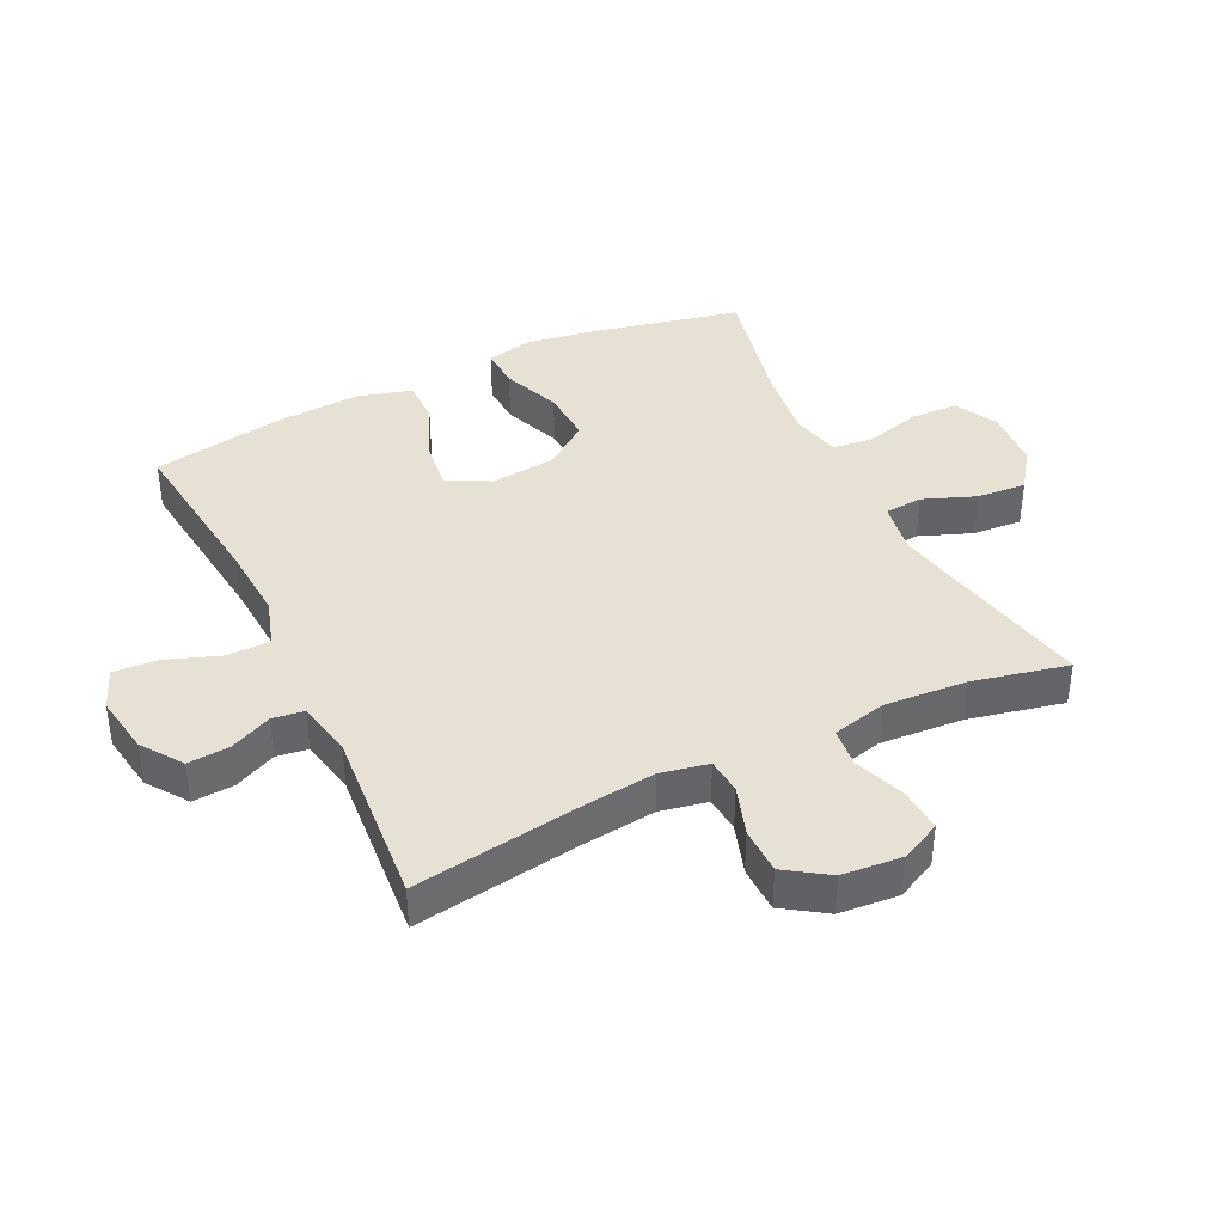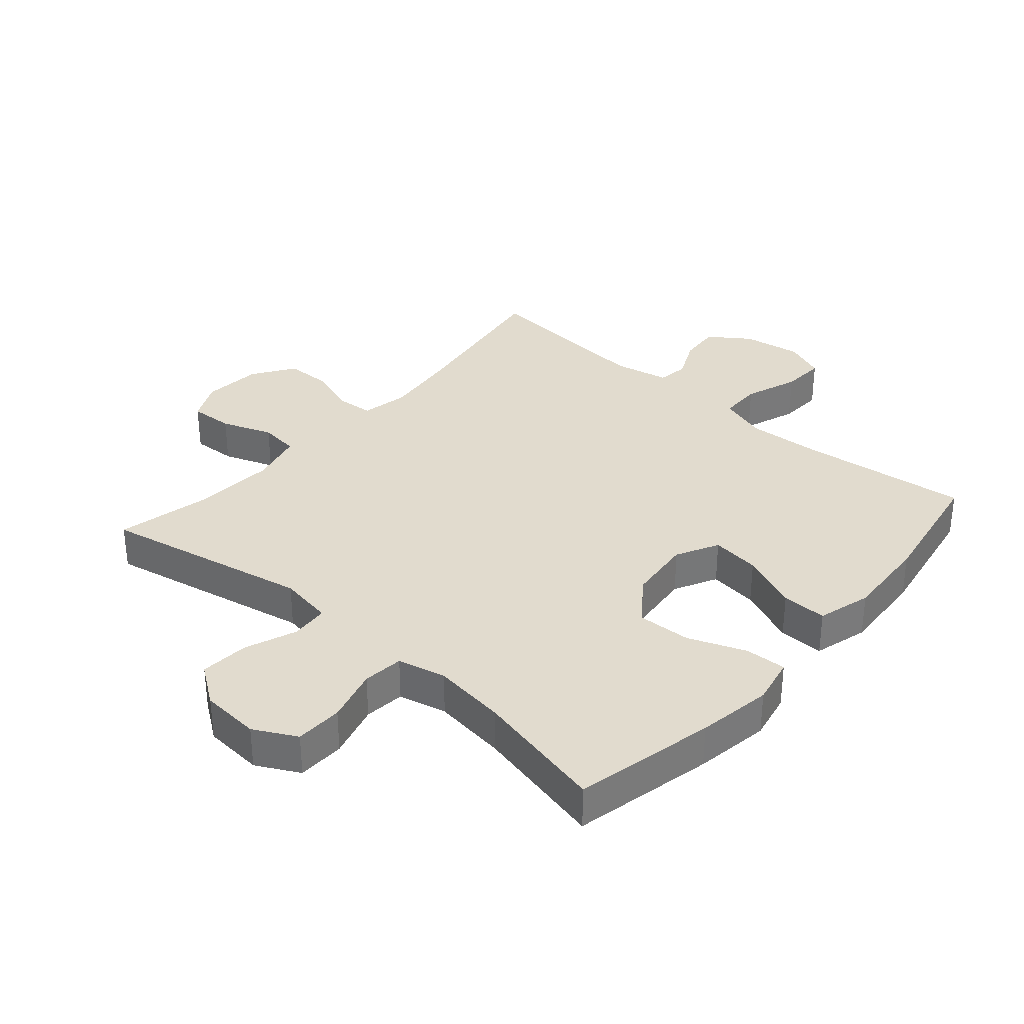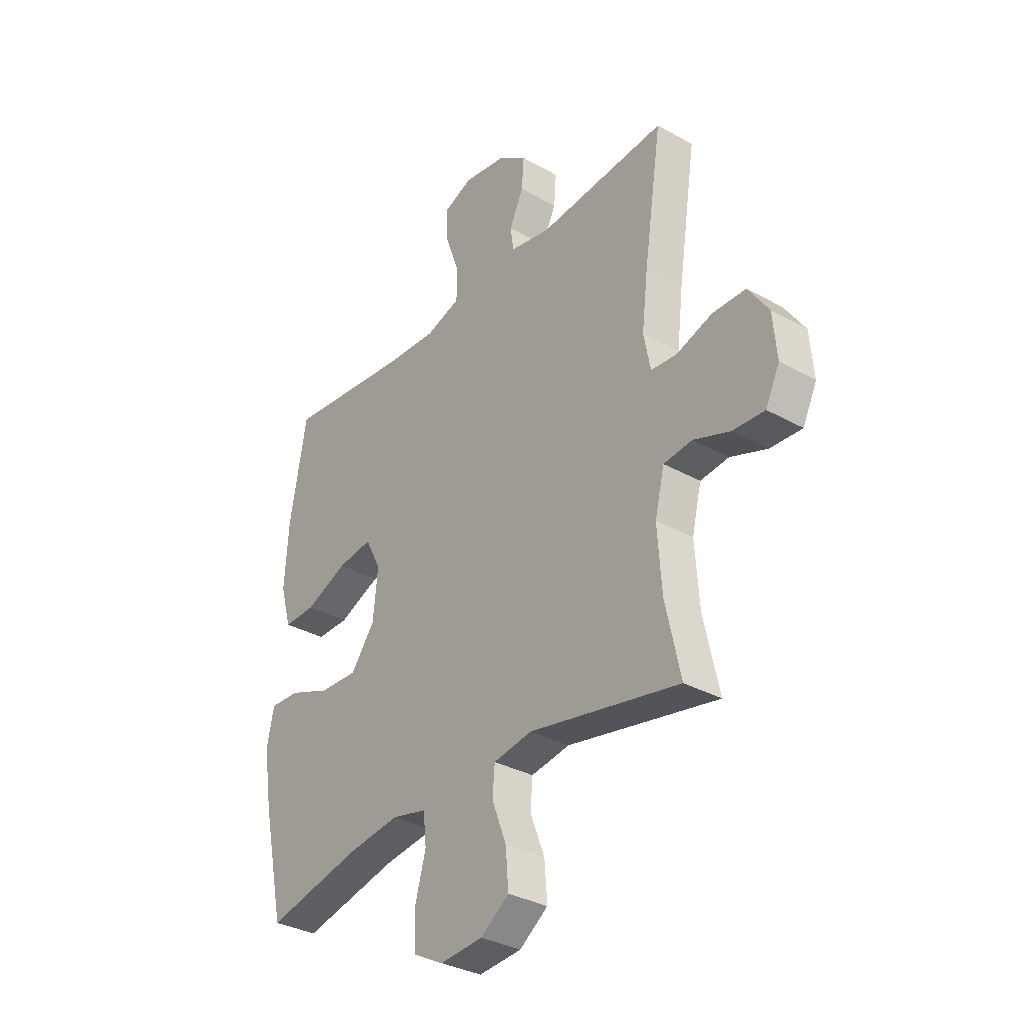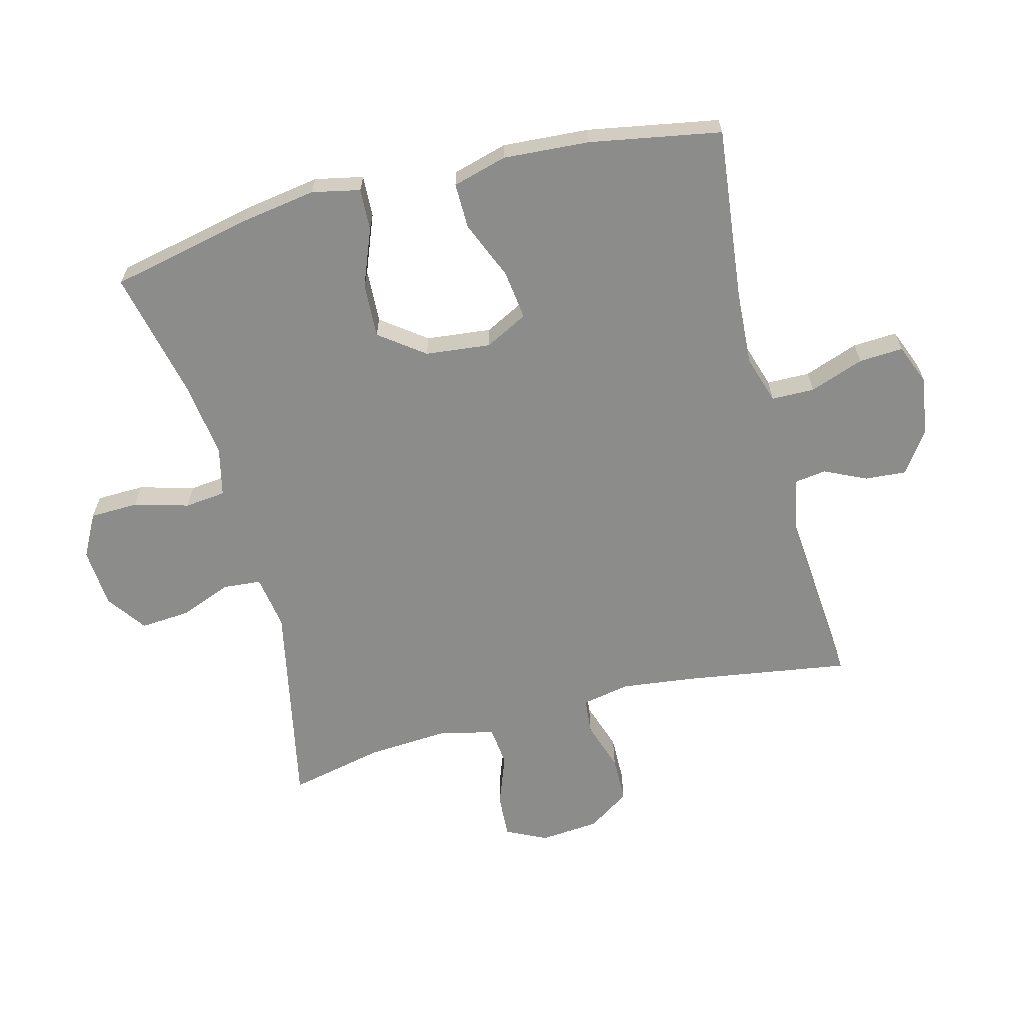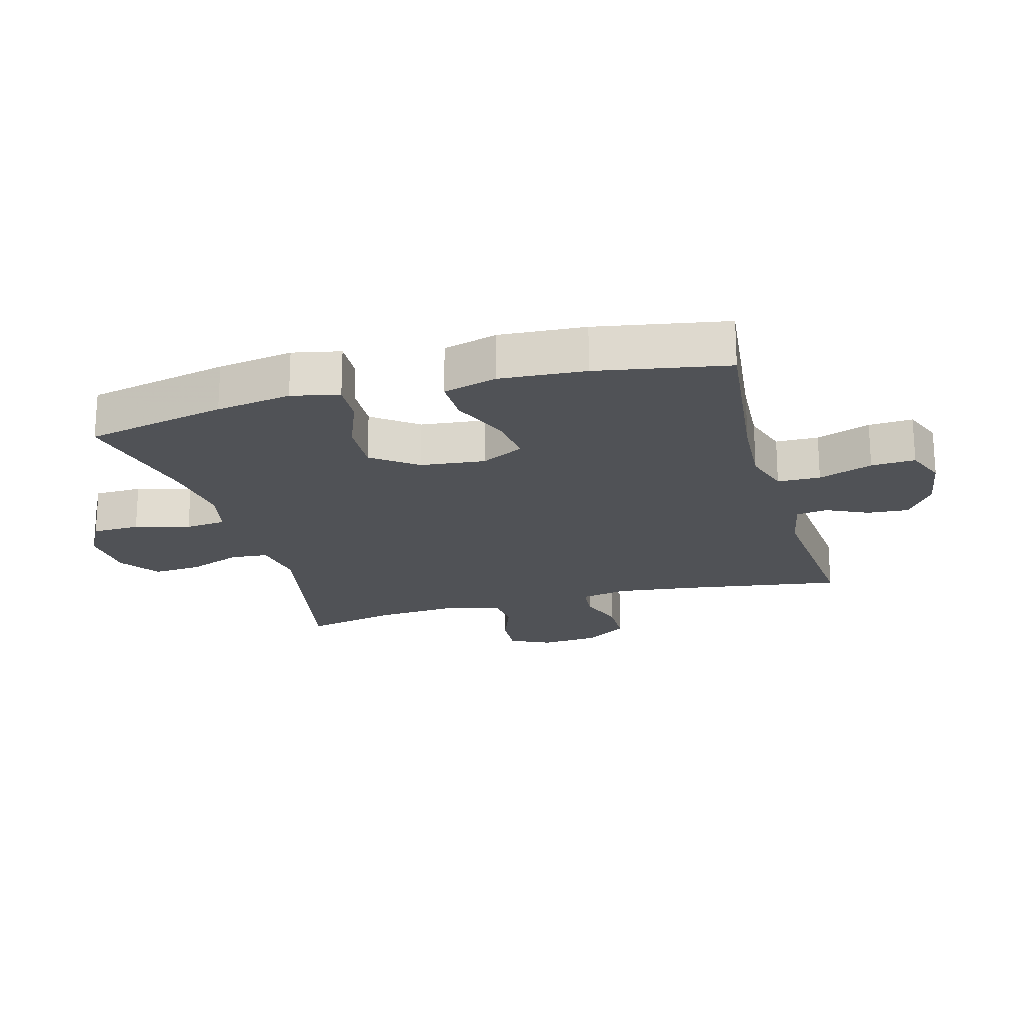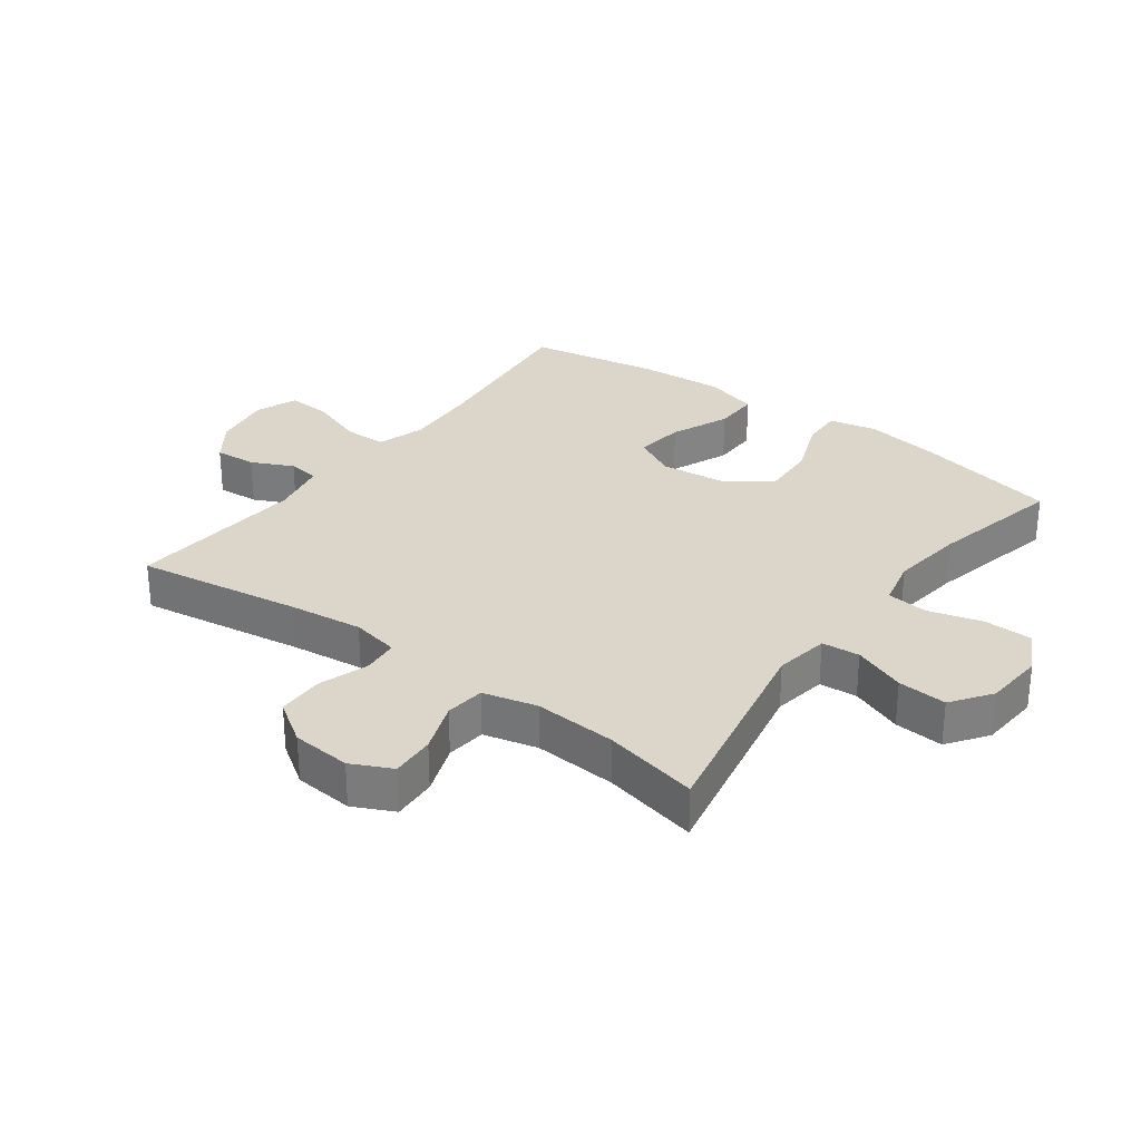
<metadata>
{"format":"obj","ext":"obj","renderer":"f3d","projection":"perspective","resolution":1024,"background":"white","views":[{"elev":39.3,"azim":64.2,"up":"+Y"},{"elev":33.9,"azim":-138.9,"up":"+Y"},{"elev":-33.3,"azim":52.5,"up":"+Z"},{"elev":-64.1,"azim":-75.5,"up":"+Y"},{"elev":-20.6,"azim":-74.6,"up":"+Y"},{"elev":29.7,"azim":126.5,"up":"+Y"}]}
</metadata>
<code>
v -0.5 0.07 -0.5
v -0.549 0.07 -0.275
v -0.568 0.07 -0.155
v -0.552 0.07 -0.079
v -0.486 0.07 -0.082
v -0.394 0.07 -0.118
v -0.308 0.07 -0.122
v -0.255 0.07 -0.051
v -0.244 0.07 0.052
v -0.279 0.07 0.12
v -0.357 0.07 0.11
v -0.45 0.07 0.071
v -0.522 0.07 0.07
v -0.546 0.07 0.156
v -0.537 0.07 0.292
v -0.5 0.07 0.5
v -0.227 0.07 0.469
v -0.109 0.07 0.462
v -0.033 0.07 0.486
v -0.032 0.07 0.554
v -0.063 0.07 0.64
v -0.067 0.07 0.71
v -0.002 0.07 0.736
v 0.092 0.07 0.721
v 0.156 0.07 0.676
v 0.151 0.07 0.61
v 0.12 0.07 0.544
v 0.127 0.07 0.494
v 0.216 0.07 0.476
v 0.5 0.07 0.5
v 0.46 0.07 0.238
v 0.446 0.07 0.121
v 0.461 0.07 0.045
v 0.518 0.07 0.04
v 0.597 0.07 0.066
v 0.671 0.07 0.065
v 0.716 0.07 -0.002
v 0.724 0.07 -0.096
v 0.693 0.07 -0.16
v 0.623 0.07 -0.156
v 0.542 0.07 -0.126
v 0.479 0.07 -0.133
v 0.458 0.07 -0.219
v 0.467 0.07 -0.35
v 0.5 0.07 -0.5
v 0.168 0.07 -0.433
v 0.082 0.07 -0.447
v 0.077 0.07 -0.507
v 0.109 0.07 -0.59
v 0.115 0.07 -0.668
v 0.052 0.07 -0.713
v -0.043 0.07 -0.72
v -0.111 0.07 -0.684
v -0.113 0.07 -0.608
v -0.089 0.07 -0.521
v -0.096 0.07 -0.456
v -0.173 0.07 -0.438
v -0.29 0.07 -0.453
v -0.5 0 -0.5
v -0.549 0 -0.275
v -0.568 0 -0.155
v -0.552 0 -0.079
v -0.486 0 -0.082
v -0.394 0 -0.118
v -0.308 0 -0.122
v -0.255 0 -0.051
v -0.244 0 0.052
v -0.279 0 0.12
v -0.357 0 0.11
v -0.45 0 0.071
v -0.522 0 0.07
v -0.546 0 0.156
v -0.537 0 0.292
v -0.5 0 0.5
v -0.227 0 0.469
v -0.109 0 0.462
v -0.033 0 0.486
v -0.032 0 0.554
v -0.063 0 0.64
v -0.067 0 0.71
v -0.002 0 0.736
v 0.092 0 0.721
v 0.156 0 0.676
v 0.151 0 0.61
v 0.12 0 0.544
v 0.127 0 0.494
v 0.216 0 0.476
v 0.5 0 0.5
v 0.46 0 0.238
v 0.446 0 0.121
v 0.461 0 0.045
v 0.518 0 0.04
v 0.597 0 0.066
v 0.671 0 0.065
v 0.716 0 -0.002
v 0.724 0 -0.096
v 0.693 0 -0.16
v 0.623 0 -0.156
v 0.542 0 -0.126
v 0.479 0 -0.133
v 0.458 0 -0.219
v 0.467 0 -0.35
v 0.5 0 -0.5
v 0.168 0 -0.433
v 0.082 0 -0.447
v 0.077 0 -0.507
v 0.109 0 -0.59
v 0.115 0 -0.668
v 0.052 0 -0.713
v -0.043 0 -0.72
v -0.111 0 -0.684
v -0.113 0 -0.608
v -0.089 0 -0.521
v -0.096 0 -0.456
v -0.173 0 -0.438
v -0.29 0 -0.453
f 53 54 55
f 52 53 55
f 51 52 55
f 50 51 55
f 49 50 55
f 48 49 55
f 47 48 55 56
f 46 47 56 57
f 44 45 46
f 43 44 46 57
f 39 40 41
f 38 39 41
f 37 38 41
f 36 37 41
f 35 36 41
f 34 35 41
f 33 34 41 42
f 43 57 58
f 42 43 58
f 33 42 58
f 32 33 58
f 25 26 27
f 24 25 27
f 23 24 27
f 22 23 27
f 21 22 27
f 20 21 27
f 19 20 27 28
f 18 19 28 29
f 15 16 17
f 14 15 17
f 13 14 17
f 12 13 17
f 11 12 17
f 10 11 17 18
f 9 10 18 29
f 4 5 6
f 3 4 6
f 2 3 6
f 1 2 6
f 58 1 6
f 58 6 7
f 58 7 8
f 32 58 8
f 31 32 8
f 29 30 31
f 9 29 31
f 8 9 31
f 113 112 111
f 113 111 110
f 113 110 109
f 113 109 108
f 113 108 107
f 113 107 106
f 114 113 106 105
f 115 114 105 104
f 104 103 102
f 115 104 102 101
f 99 98 97
f 99 97 96
f 99 96 95
f 99 95 94
f 99 94 93
f 99 93 92
f 100 99 92 91
f 116 115 101
f 116 101 100
f 116 100 91
f 116 91 90
f 85 84 83
f 85 83 82
f 85 82 81
f 85 81 80
f 85 80 79
f 85 79 78
f 86 85 78 77
f 87 86 77 76
f 75 74 73
f 75 73 72
f 75 72 71
f 75 71 70
f 75 70 69
f 76 75 69 68
f 87 76 68 67
f 64 63 62
f 64 62 61
f 64 61 60
f 64 60 59
f 64 59 116
f 65 64 116
f 66 65 116
f 66 116 90
f 66 90 89
f 89 88 87
f 89 87 67
f 89 67 66
f 1 59 60 2
f 2 60 61 3
f 3 61 62 4
f 4 62 63 5
f 5 63 64 6
f 6 64 65 7
f 7 65 66 8
f 8 66 67 9
f 9 67 68 10
f 10 68 69 11
f 11 69 70 12
f 12 70 71 13
f 13 71 72 14
f 14 72 73 15
f 15 73 74 16
f 16 74 75 17
f 17 75 76 18
f 18 76 77 19
f 19 77 78 20
f 20 78 79 21
f 21 79 80 22
f 22 80 81 23
f 23 81 82 24
f 24 82 83 25
f 25 83 84 26
f 26 84 85 27
f 27 85 86 28
f 28 86 87 29
f 29 87 88 30
f 30 88 89 31
f 31 89 90 32
f 32 90 91 33
f 33 91 92 34
f 34 92 93 35
f 35 93 94 36
f 36 94 95 37
f 37 95 96 38
f 38 96 97 39
f 39 97 98 40
f 40 98 99 41
f 41 99 100 42
f 42 100 101 43
f 43 101 102 44
f 44 102 103 45
f 45 103 104 46
f 46 104 105 47
f 47 105 106 48
f 48 106 107 49
f 49 107 108 50
f 50 108 109 51
f 51 109 110 52
f 52 110 111 53
f 53 111 112 54
f 54 112 113 55
f 55 113 114 56
f 56 114 115 57
f 57 115 116 58
f 58 116 59 1

</code>
